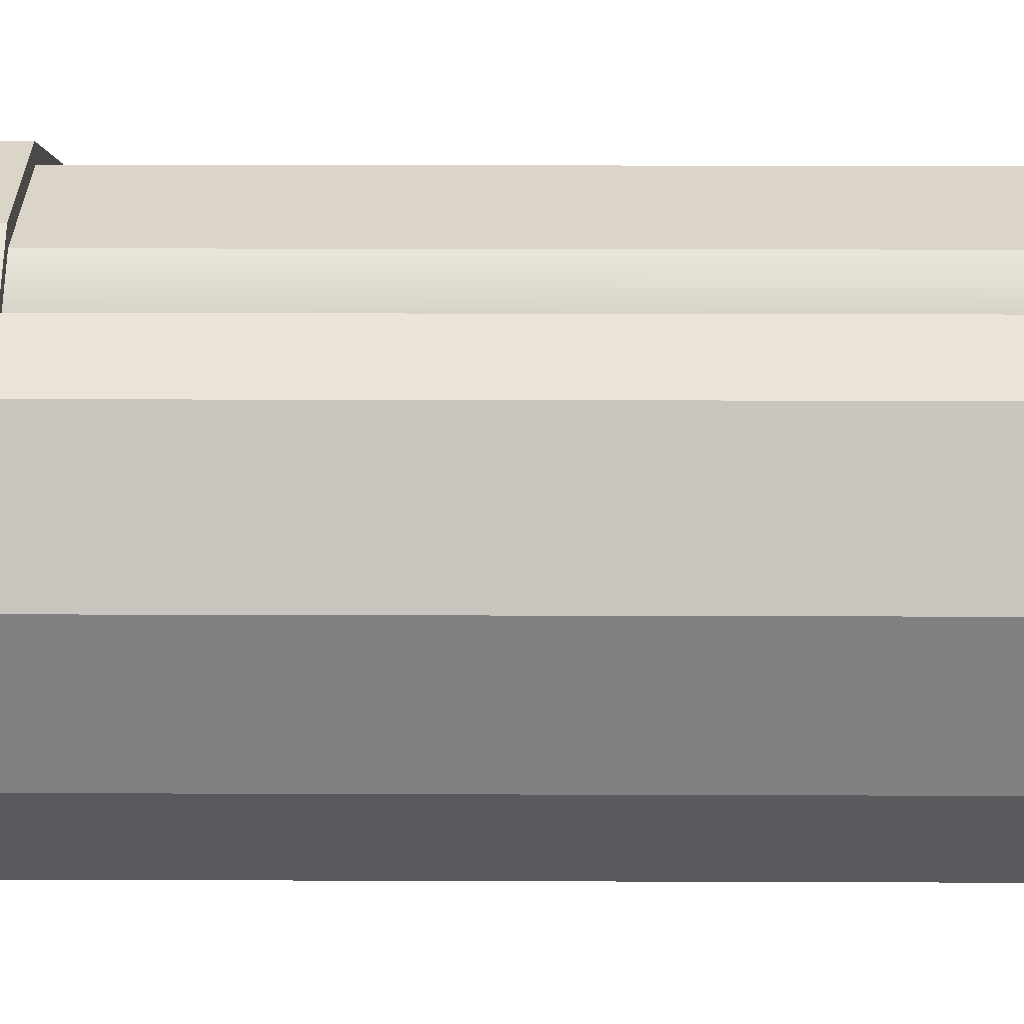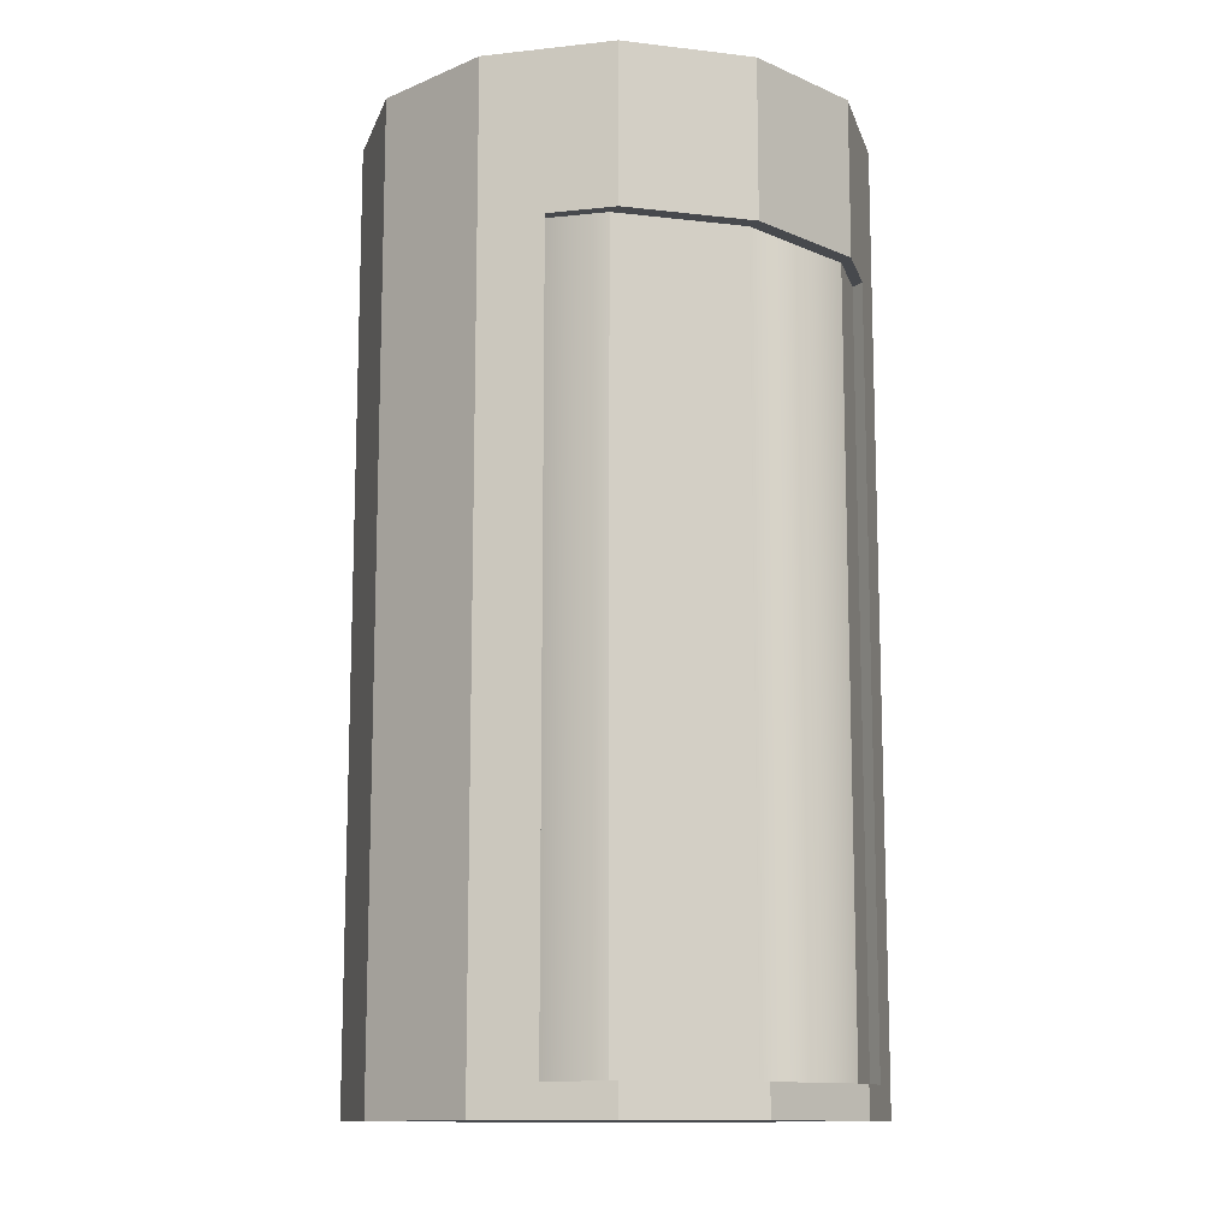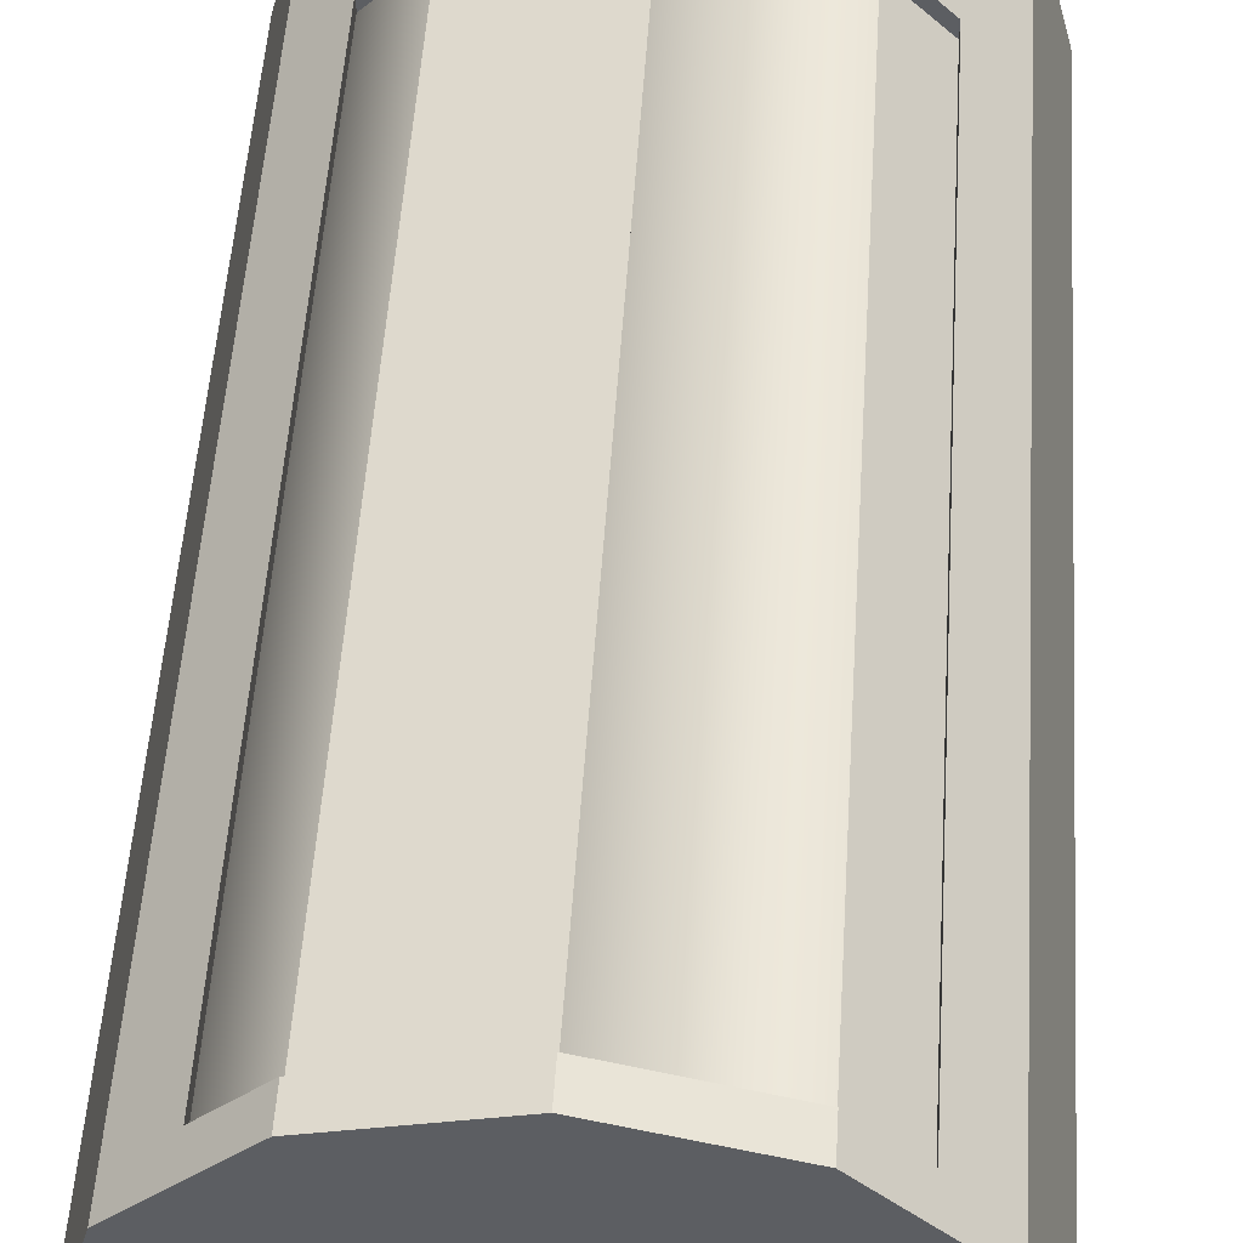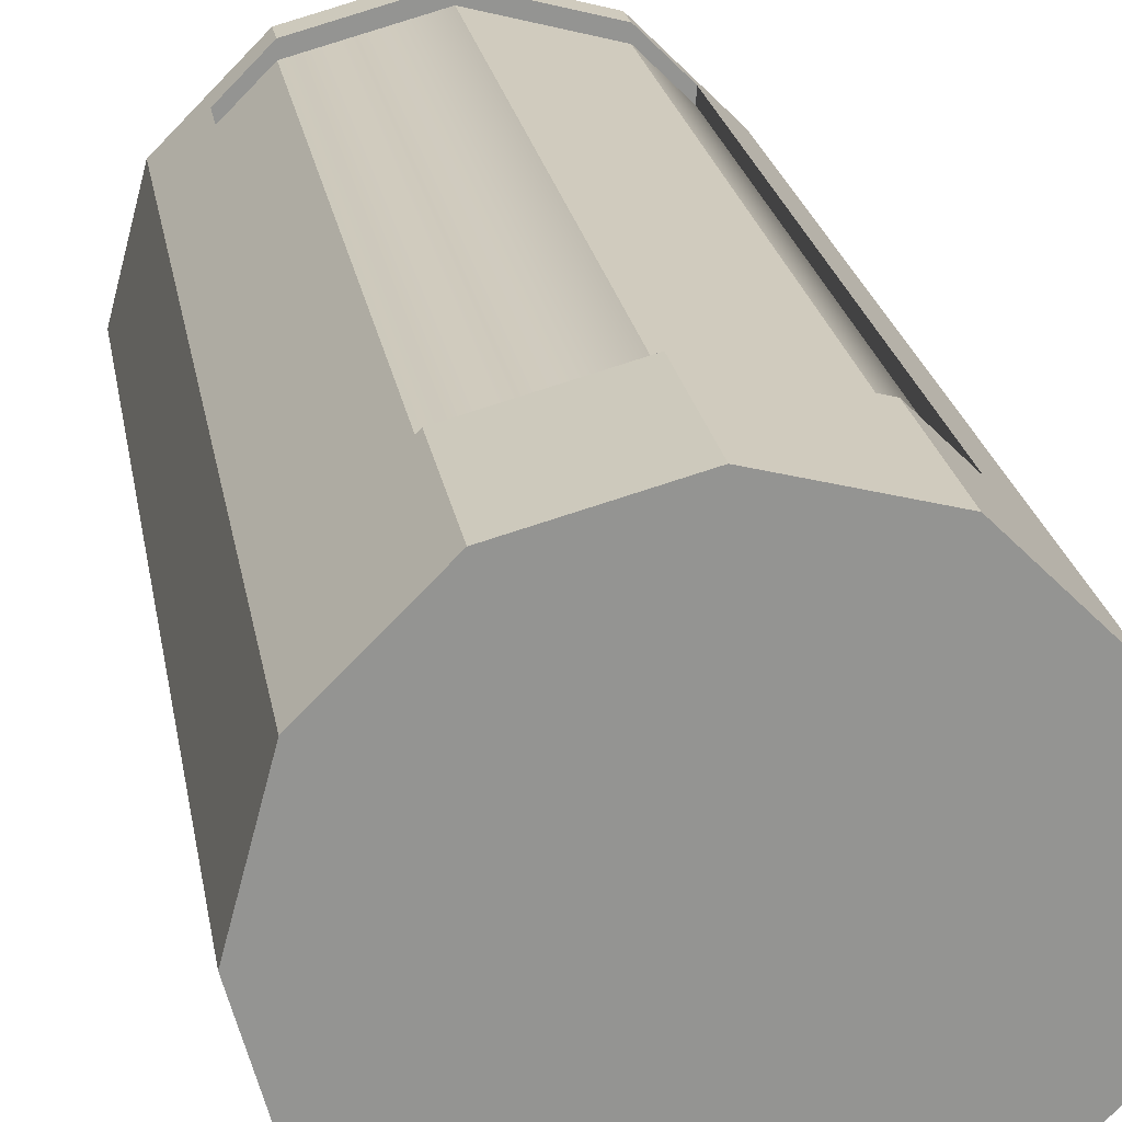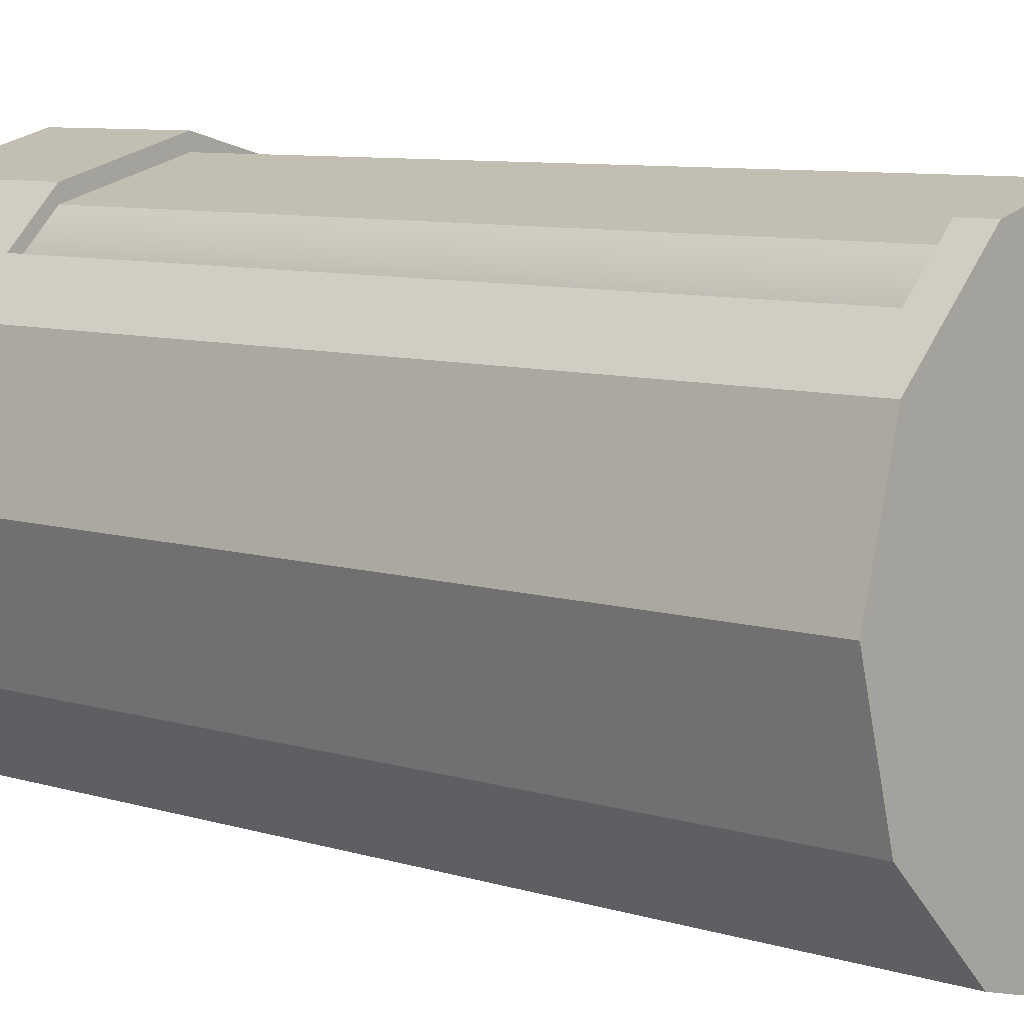
<metadata>
{"format":"obj","ext":"obj","renderer":"f3d","projection":"perspective","resolution":1024,"background":"white","views":[{"elev":14.4,"azim":-89.5,"up":"+Z"},{"elev":-12.1,"azim":-30.5,"up":"+Y"},{"elev":51.9,"azim":3.7,"up":"+Z"},{"elev":23.4,"azim":170.3,"up":"+Z"},{"elev":7.8,"azim":-48.2,"up":"+Z"}]}
</metadata>
<code>
o cylinder
v 0.25 -0 0.433
v 0 -0 0.5
v 0 0 0
v 0 1.875 0.5
v 0.25 1.875 0.433
v 0 1.875 0
v 0.433 -0 0.25
v 0.433 1.875 0.25
v 0.5 0 0
v 0.5 1.875 0
v 0.433 0 -0.25
v 0.433 1.875 -0.25
v 0.25 0 -0.433
v 0.25 1.875 -0.433
v 0 0 -0.5
v 0 1.875 -0.5
v -0.25 0 -0.433
v -0.25 1.875 -0.433
v -0.433 0 -0.25
v -0.433 1.875 -0.25
v -0.5 0 0
v -0.5 1.875 0
v -0.433 -0 0.25
v -0.433 1.875 0.25
v -0.25 -0 0.433
v -0.25 1.875 0.433
v 0.25 0.0625 0.433
v 0 0.0625 0.5
v 0 1.562 0.5
v 0.25 1.562 0.433
v 0.3446 0.0625 0.3384
v 0.3446 1.562 0.3384
v -0.25 0.0625 0.433
v -0.3446 0.0625 0.3384
v -0.3446 1.562 0.3384
v -0.25 1.562 0.433
v 0.25 0.0625 0.3705
v 0 0.0625 0.4375
v 0 1.562 0.4375
v 0.25 1.562 0.3705
v 0.3446 0.0625 0.2759
v 0.3446 1.562 0.2759
v -0.25 0.0625 0.3705
v -0.3446 0.0625 0.2759
v -0.3446 1.562 0.2759
v -0.25 1.562 0.3705
f 1 2 3
f 4 5 6
f 7 1 3
f 5 8 6
f 9 7 3
f 7 9 10 8
f 8 10 6
f 11 9 3
f 9 11 12 10
f 10 12 6
f 13 11 3
f 11 13 14 12
f 12 14 6
f 15 13 3
f 13 15 16 14
f 14 16 6
f 17 15 3
f 15 17 18 16
f 16 18 6
f 19 17 3
f 17 19 20 18
f 18 20 6
f 21 19 3
f 19 21 22 20
f 20 22 6
f 23 21 3
f 21 23 24 22
f 22 24 6
f 25 23 3
f 24 26 6
f 2 25 3
f 26 4 6
f 27 28 2 1
f 29 30 5 4
f 31 27 1 7
f 32 31 7 8
f 30 32 8 5
f 33 34 23 25
f 35 36 26 24
f 34 35 24 23
f 28 33 25 2
f 36 29 4 26
f 37 38 28 27
f 39 40 30 29
f 41 37 27 31
f 42 41 31 32
f 40 42 32 30
f 43 44 34 33
f 45 46 36 35
f 44 45 35 34
f 38 43 33 28
f 46 39 29 36
o doorright
v 0 0.0625 0.4688
v 0.25 0.0625 0.4018
v 0.25 1.562 0.4018
v 0 1.562 0.4688
v 0.3446 0.0625 0.3071
v 0.3446 1.562 0.3071
v 0 0.0625 0.4375
v 0.25 0.0625 0.3705
v 0.25 1.562 0.3705
v 0 1.562 0.4375
v 0.3446 0.0625 0.2759
v 0.3446 1.562 0.2759
f 47 48 49 50
f 48 51 52 49
f 53 56 55 54
f 54 55 58 57
f 51 57 58 52
f 53 47 50 56
o doorleft
v -0.3446 0.0625 0.3071
v -0.25 0.0625 0.4018
v -0.25 1.562 0.4018
v -0.3446 1.562 0.3071
v 0 0.0625 0.4688
v 0 1.562 0.4688
v -0.3446 0.0625 0.2759
v -0.25 0.0625 0.3705
v -0.25 1.562 0.3705
v -0.3446 1.562 0.2759
v 0 0.0625 0.4375
v 0 1.562 0.4375
f 59 60 61 62
f 60 63 64 61
f 65 68 67 66
f 66 67 70 69
f 65 59 62 68
f 63 69 70 64
o interior
v 0 0.0625 0.1875
v 0.25 0.0625 0.2455
v 0.25 1.562 0.2455
v 0 1.562 0.1875
v 0.3446 0.0625 0.2759
v 0.3446 1.562 0.2759
v -0.3446 0.0625 0.2759
v -0.25 0.0625 0.2455
v -0.25 1.562 0.2455
v -0.3446 1.562 0.2759
v 0 0.0625 0.4375
v 0.25 0.0625 0.3705
v 0 0.0625 0.1562
v 0.3446 0.0625 0.2759
v -0.3446 0.0625 0.2759
v -0.25 0.0625 0.3705
v 0.25 1.562 0.3705
v 0 1.562 0.4375
v 0 1.562 0.1562
v 0.3446 1.562 0.2759
v -0.25 1.562 0.3705
v -0.3446 1.562 0.2759
f 71 72 73 74
f 72 75 76 73
f 77 78 79 80
f 78 71 74 79
f 81 82 83
f 82 84 83
f 85 86 83
f 86 81 83
f 87 88 89
f 90 87 89
f 91 92 89
f 88 91 89

</code>
